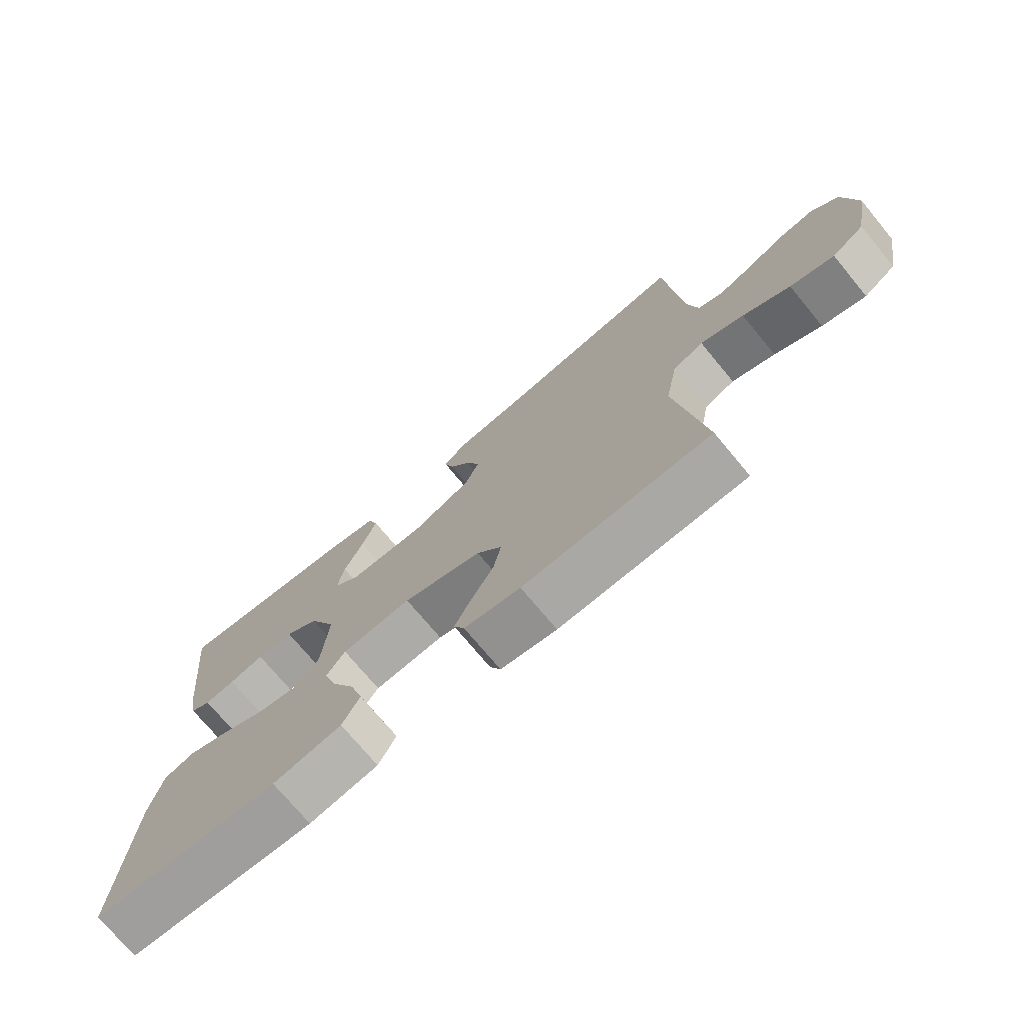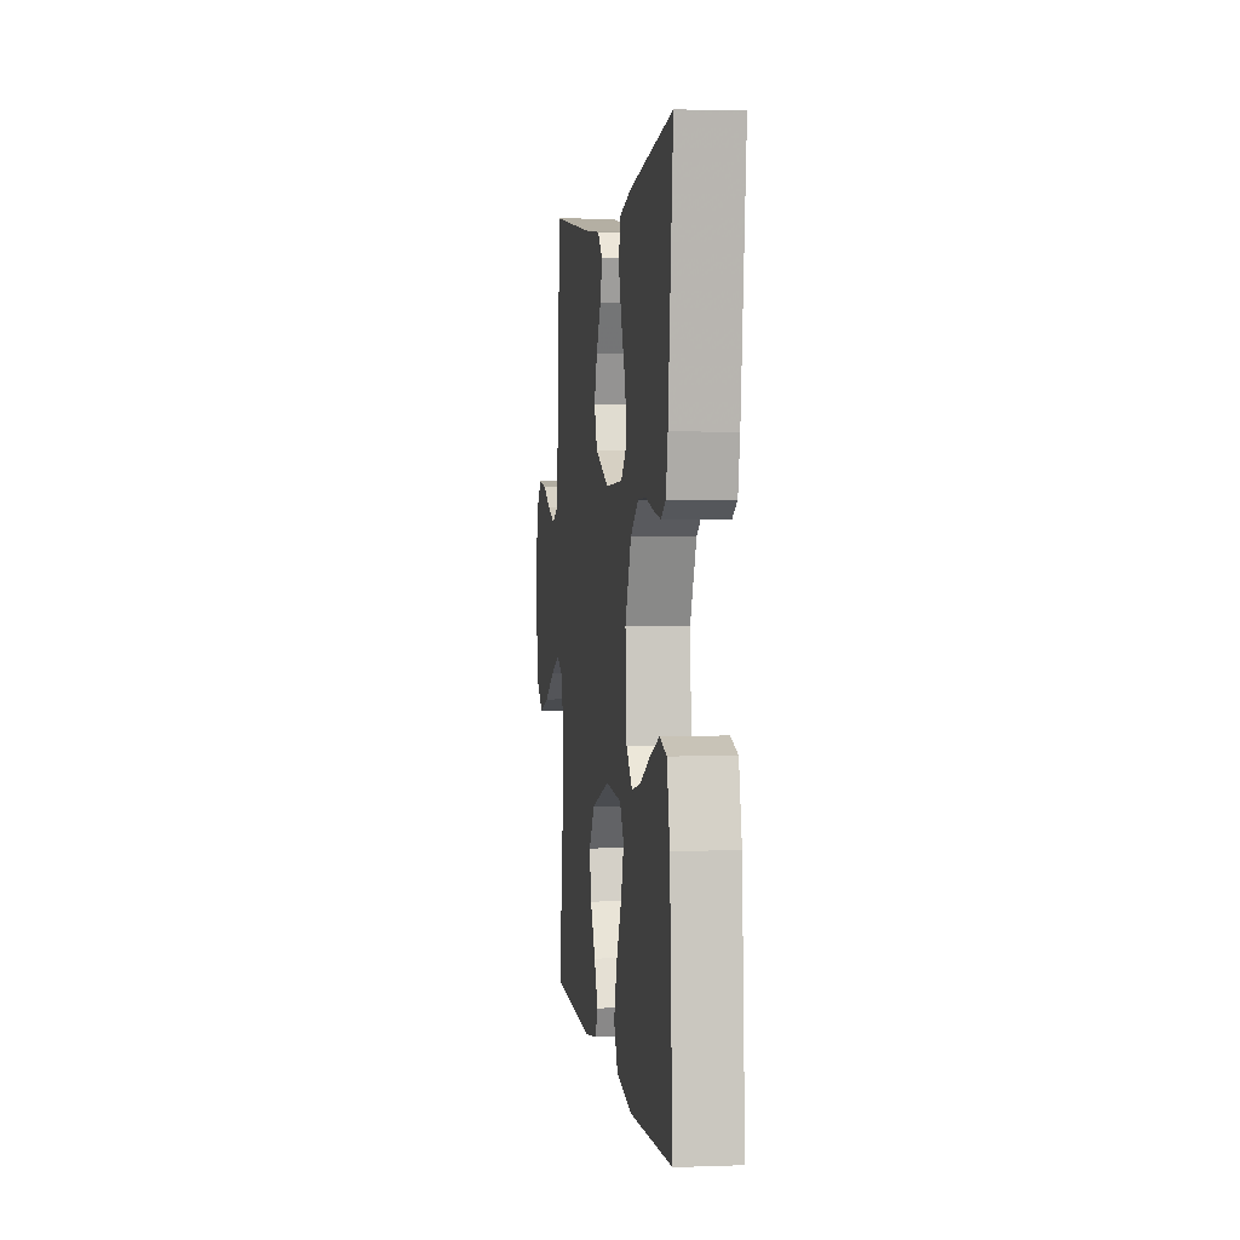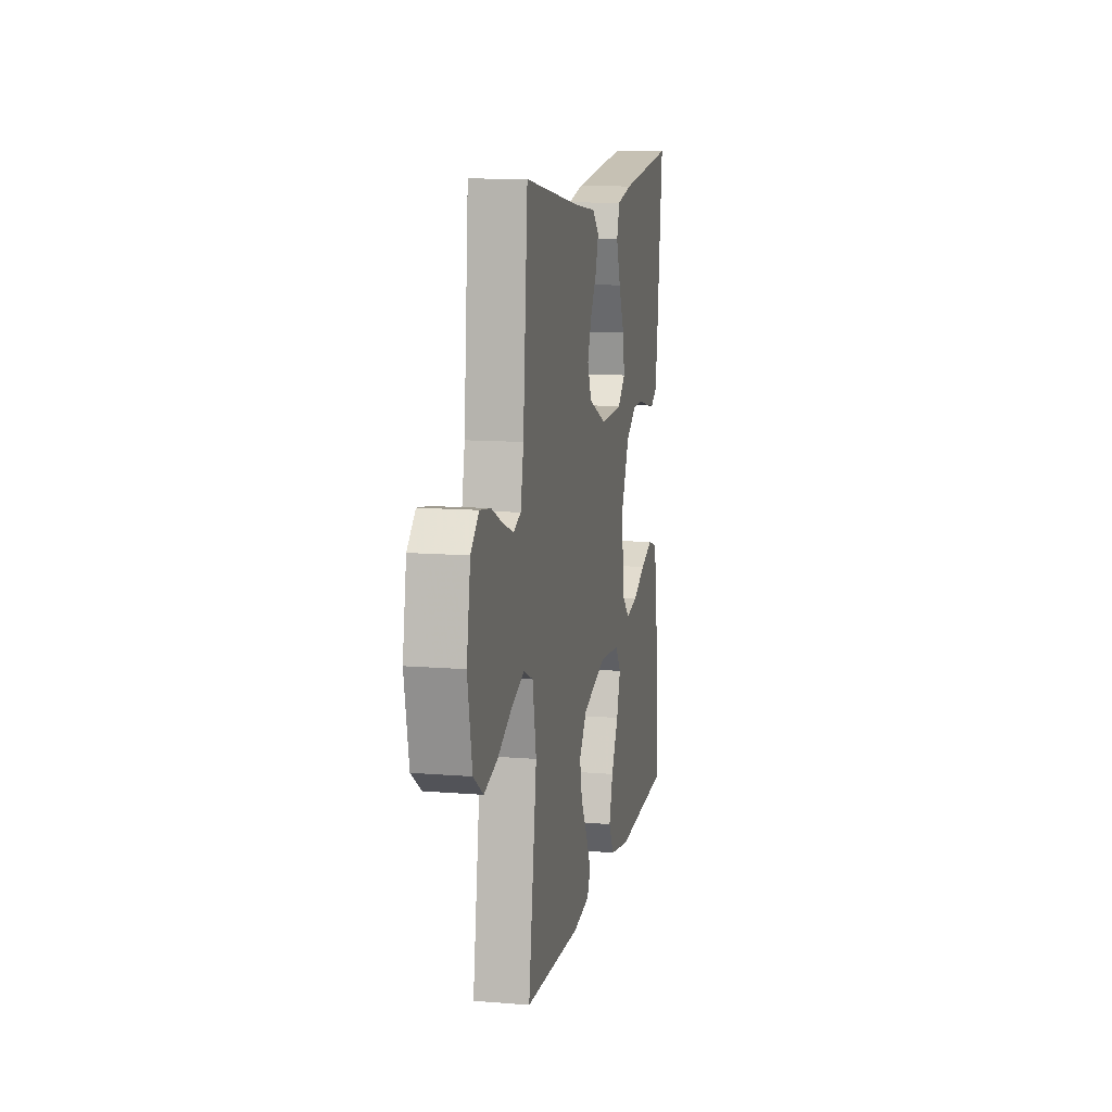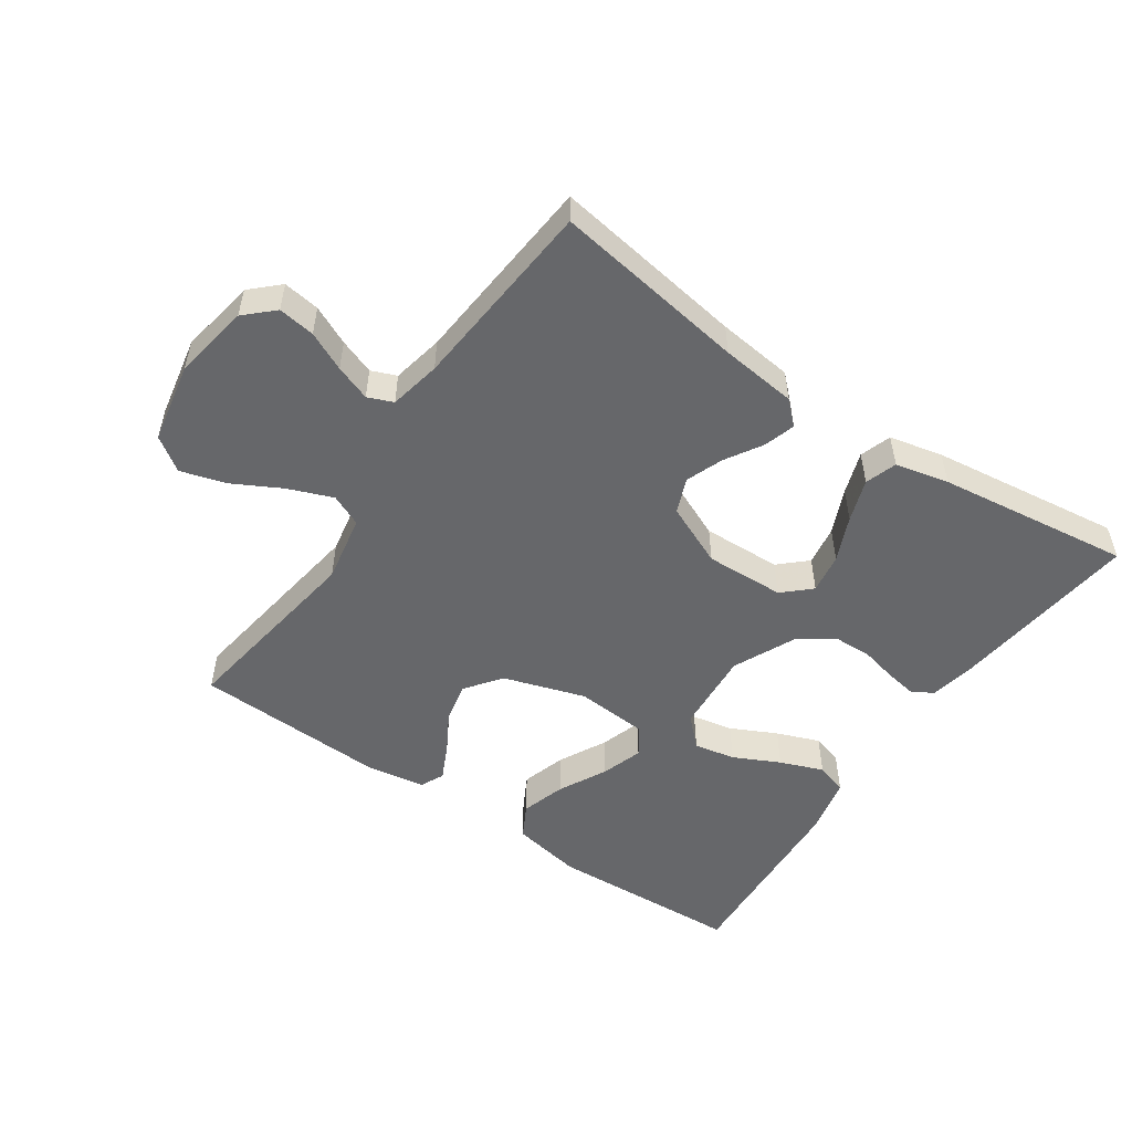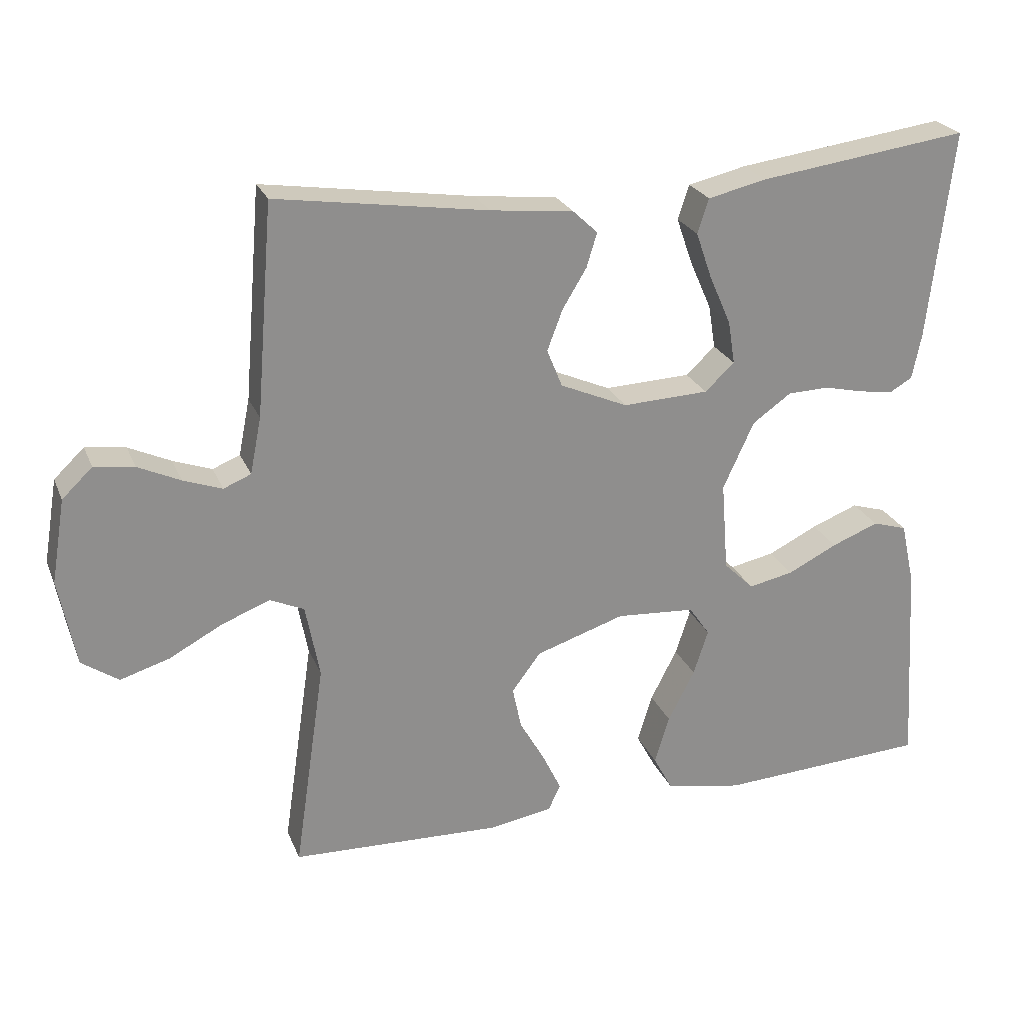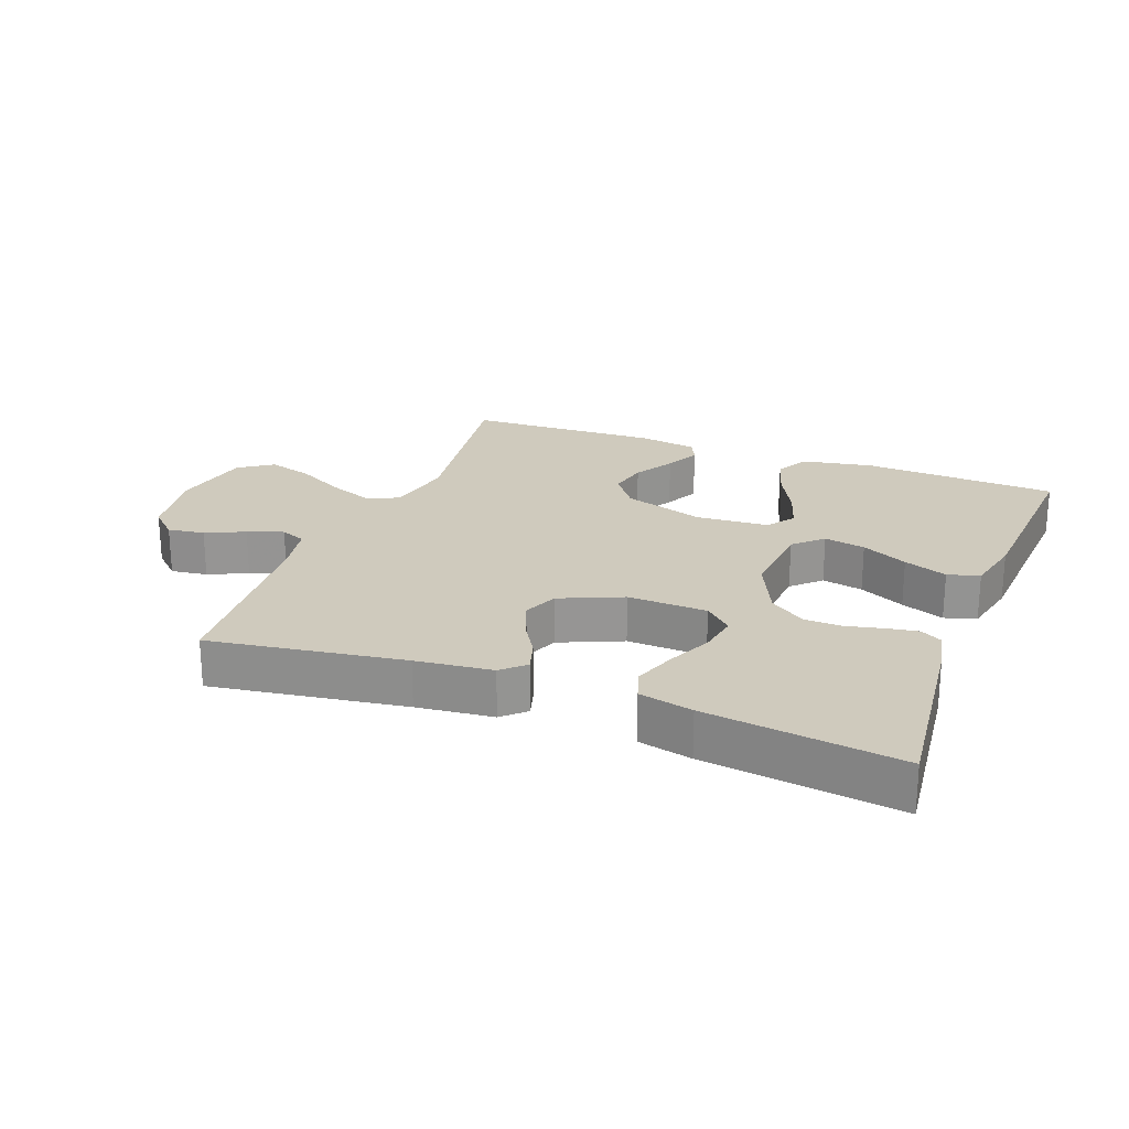
<metadata>
{"format":"obj","ext":"obj","renderer":"f3d","projection":"perspective","resolution":1024,"background":"white","views":[{"elev":-73.4,"azim":-140.3,"up":"+Z"},{"elev":2.6,"azim":82.6,"up":"+Z"},{"elev":11.3,"azim":-78.7,"up":"+Z"},{"elev":-52.1,"azim":-34.5,"up":"+Y"},{"elev":24.6,"azim":-18.8,"up":"+Z"},{"elev":22.8,"azim":21.0,"up":"+Y"}]}
</metadata>
<code>
v -0.5 0.07 0.5
v -0.2 0.07 0.455
v -0.082 0.07 0.442
v -0.047 0.07 0.409
v -0.062 0.07 0.36
v -0.096 0.07 0.304
v -0.118 0.07 0.246
v -0.096 0.07 0.192
v 0 0.07 0.15
v 0.123 0.07 0.155
v 0.165 0.07 0.194
v 0.155 0.07 0.256
v 0.124 0.07 0.326
v 0.101 0.07 0.392
v 0.117 0.07 0.441
v 0.2 0.07 0.46
v 0.5 0.07 0.5
v 0.466 0.07 0.2
v 0.453 0.07 0.135
v 0.42 0.07 0.116
v 0.371 0.07 0.124
v 0.315 0.07 0.137
v 0.256 0.07 0.135
v 0.201 0.07 0.096
v 0.157 0.07 0
v 0.167 0.07 -0.128
v 0.21 0.07 -0.17
v 0.274 0.07 -0.157
v 0.345 0.07 -0.122
v 0.412 0.07 -0.096
v 0.461 0.07 -0.111
v 0.481 0.07 -0.2
v 0.5 0.07 -0.5
v 0.2 0.07 -0.516
v 0.09 0.07 -0.496
v 0.062 0.07 -0.444
v 0.083 0.07 -0.375
v 0.121 0.07 -0.301
v 0.142 0.07 -0.236
v 0.112 0.07 -0.193
v 0 0.07 -0.185
v -0.127 0.07 -0.226
v -0.168 0.07 -0.281
v -0.155 0.07 -0.343
v -0.119 0.07 -0.405
v -0.093 0.07 -0.459
v -0.11 0.07 -0.496
v -0.2 0.07 -0.511
v -0.5 0.07 -0.5
v -0.456 0.07 -0.2
v -0.476 0.07 -0.095
v -0.525 0.07 -0.073
v -0.594 0.07 -0.1
v -0.669 0.07 -0.14
v -0.739 0.07 -0.161
v -0.791 0.07 -0.125
v -0.815 0.07 0
v -0.795 0.07 0.119
v -0.752 0.07 0.16
v -0.695 0.07 0.152
v -0.635 0.07 0.124
v -0.58 0.07 0.104
v -0.541 0.07 0.12
v -0.525 0.07 0.2
v -0.5 0 0.5
v -0.2 0 0.455
v -0.082 0 0.442
v -0.047 0 0.409
v -0.062 0 0.36
v -0.096 0 0.304
v -0.118 0 0.246
v -0.096 0 0.192
v 0 0 0.15
v 0.123 0 0.155
v 0.165 0 0.194
v 0.155 0 0.256
v 0.124 0 0.326
v 0.101 0 0.392
v 0.117 0 0.441
v 0.2 0 0.46
v 0.5 0 0.5
v 0.466 0 0.2
v 0.453 0 0.135
v 0.42 0 0.116
v 0.371 0 0.124
v 0.315 0 0.137
v 0.256 0 0.135
v 0.201 0 0.096
v 0.157 0 0
v 0.167 0 -0.128
v 0.21 0 -0.17
v 0.274 0 -0.157
v 0.345 0 -0.122
v 0.412 0 -0.096
v 0.461 0 -0.111
v 0.481 0 -0.2
v 0.5 0 -0.5
v 0.2 0 -0.516
v 0.09 0 -0.496
v 0.062 0 -0.444
v 0.083 0 -0.375
v 0.121 0 -0.301
v 0.142 0 -0.236
v 0.112 0 -0.193
v 0 0 -0.185
v -0.127 0 -0.226
v -0.168 0 -0.281
v -0.155 0 -0.343
v -0.119 0 -0.405
v -0.093 0 -0.459
v -0.11 0 -0.496
v -0.2 0 -0.511
v -0.5 0 -0.5
v -0.456 0 -0.2
v -0.476 0 -0.095
v -0.525 0 -0.073
v -0.594 0 -0.1
v -0.669 0 -0.14
v -0.739 0 -0.161
v -0.791 0 -0.125
v -0.815 0 0
v -0.795 0 0.119
v -0.752 0 0.16
v -0.695 0 0.152
v -0.635 0 0.124
v -0.58 0 0.104
v -0.541 0 0.12
v -0.525 0 0.2
f 58 59 60 61
f 58 61 62
f 57 58 62
f 56 57 62 63
f 53 54 55 56
f 52 53 56 63
f 47 48 49 50
f 47 50 51
f 44 45 46 47
f 44 47 51
f 43 44 51
f 42 43 51
f 41 42 51 52
f 35 36 37 38
f 35 38 39
f 34 35 39
f 33 34 39
f 32 33 39 40
f 28 29 30 31
f 28 31 32
f 27 28 32 40
f 19 20 21 22
f 17 18 19 22
f 17 22 23
f 16 17 23 24
f 12 13 14 15
f 12 15 16 24
f 3 4 5 6
f 2 3 6 7
f 64 1 2 7
f 63 64 7 8
f 52 63 8 9
f 41 52 9 10
f 26 27 40 41
f 25 26 41 10
f 24 25 10 11
f 11 12 24
f 125 124 123 122
f 126 125 122
f 126 122 121
f 127 126 121 120
f 120 119 118 117
f 127 120 117 116
f 114 113 112 111
f 115 114 111
f 111 110 109 108
f 115 111 108
f 115 108 107
f 115 107 106
f 116 115 106 105
f 102 101 100 99
f 103 102 99
f 103 99 98
f 103 98 97
f 104 103 97 96
f 95 94 93 92
f 96 95 92
f 104 96 92 91
f 86 85 84 83
f 86 83 82 81
f 87 86 81
f 88 87 81 80
f 79 78 77 76
f 88 80 79 76
f 70 69 68 67
f 71 70 67 66
f 71 66 65 128
f 72 71 128 127
f 73 72 127 116
f 74 73 116 105
f 105 104 91 90
f 74 105 90 89
f 75 74 89 88
f 88 76 75
f 1 65 66 2
f 2 66 67 3
f 3 67 68 4
f 4 68 69 5
f 5 69 70 6
f 6 70 71 7
f 7 71 72 8
f 8 72 73 9
f 9 73 74 10
f 10 74 75 11
f 11 75 76 12
f 12 76 77 13
f 13 77 78 14
f 14 78 79 15
f 15 79 80 16
f 16 80 81 17
f 17 81 82 18
f 18 82 83 19
f 19 83 84 20
f 20 84 85 21
f 21 85 86 22
f 22 86 87 23
f 23 87 88 24
f 24 88 89 25
f 25 89 90 26
f 26 90 91 27
f 27 91 92 28
f 28 92 93 29
f 29 93 94 30
f 30 94 95 31
f 31 95 96 32
f 32 96 97 33
f 33 97 98 34
f 34 98 99 35
f 35 99 100 36
f 36 100 101 37
f 37 101 102 38
f 38 102 103 39
f 39 103 104 40
f 40 104 105 41
f 41 105 106 42
f 42 106 107 43
f 43 107 108 44
f 44 108 109 45
f 45 109 110 46
f 46 110 111 47
f 47 111 112 48
f 48 112 113 49
f 49 113 114 50
f 50 114 115 51
f 51 115 116 52
f 52 116 117 53
f 53 117 118 54
f 54 118 119 55
f 55 119 120 56
f 56 120 121 57
f 57 121 122 58
f 58 122 123 59
f 59 123 124 60
f 60 124 125 61
f 61 125 126 62
f 62 126 127 63
f 63 127 128 64
f 64 128 65 1

</code>
